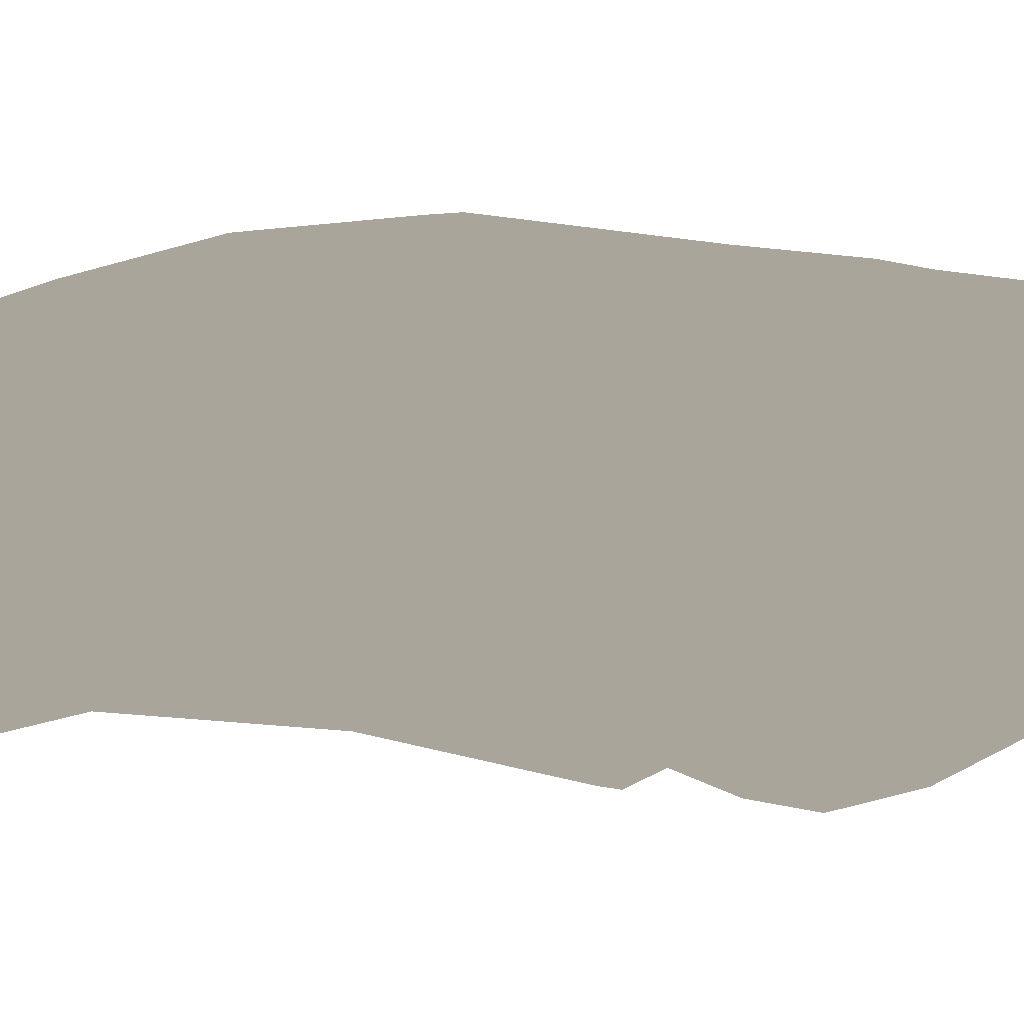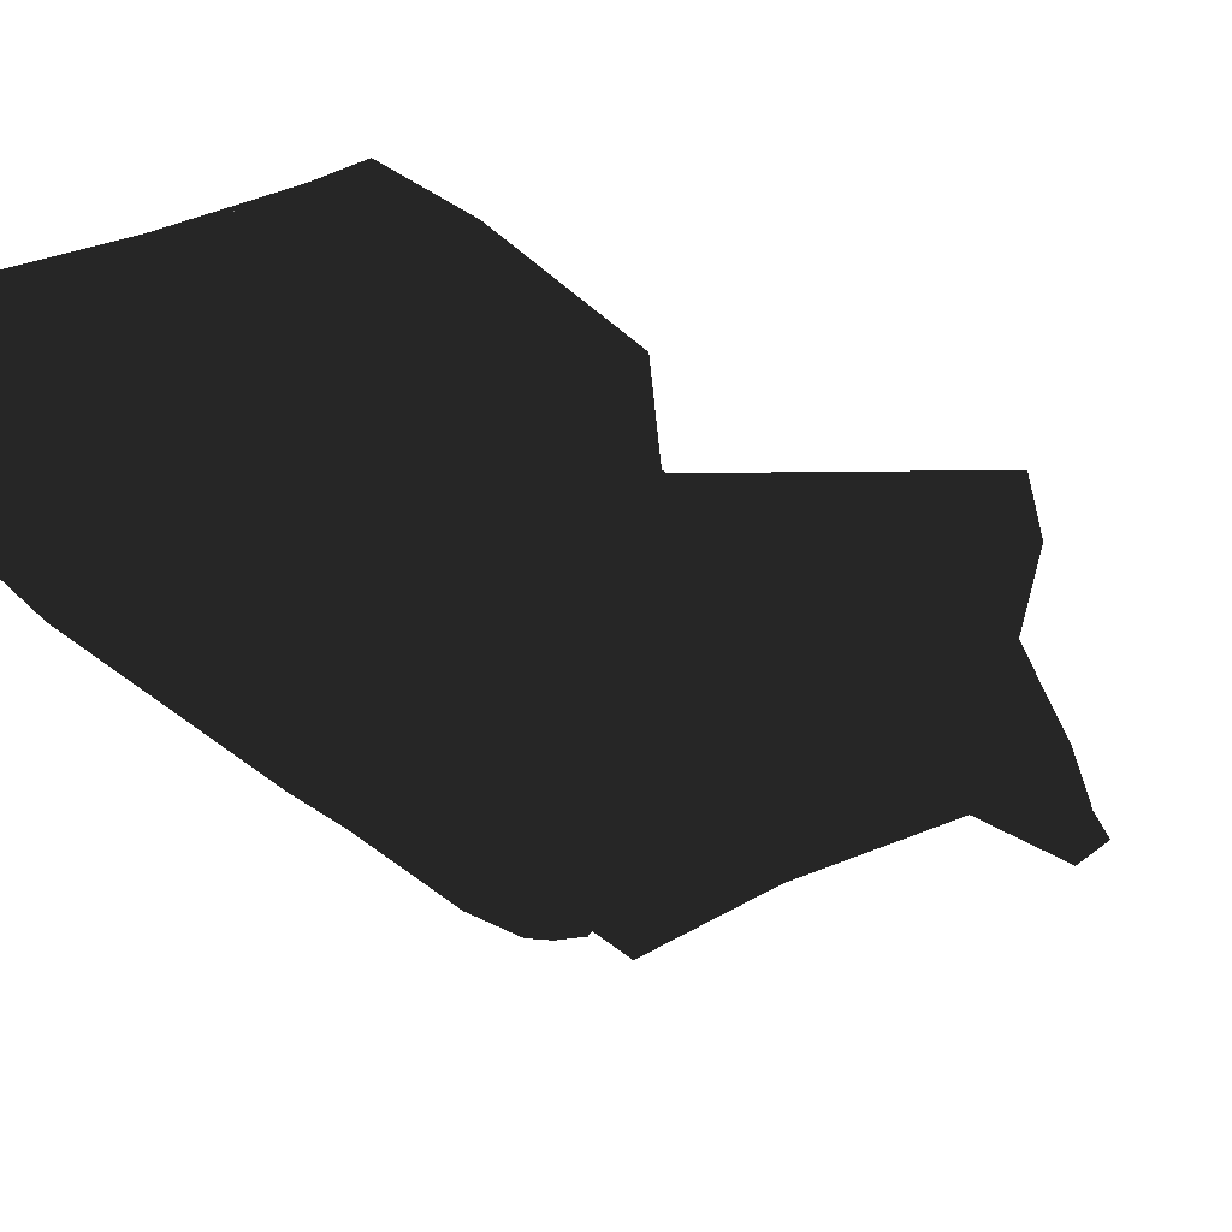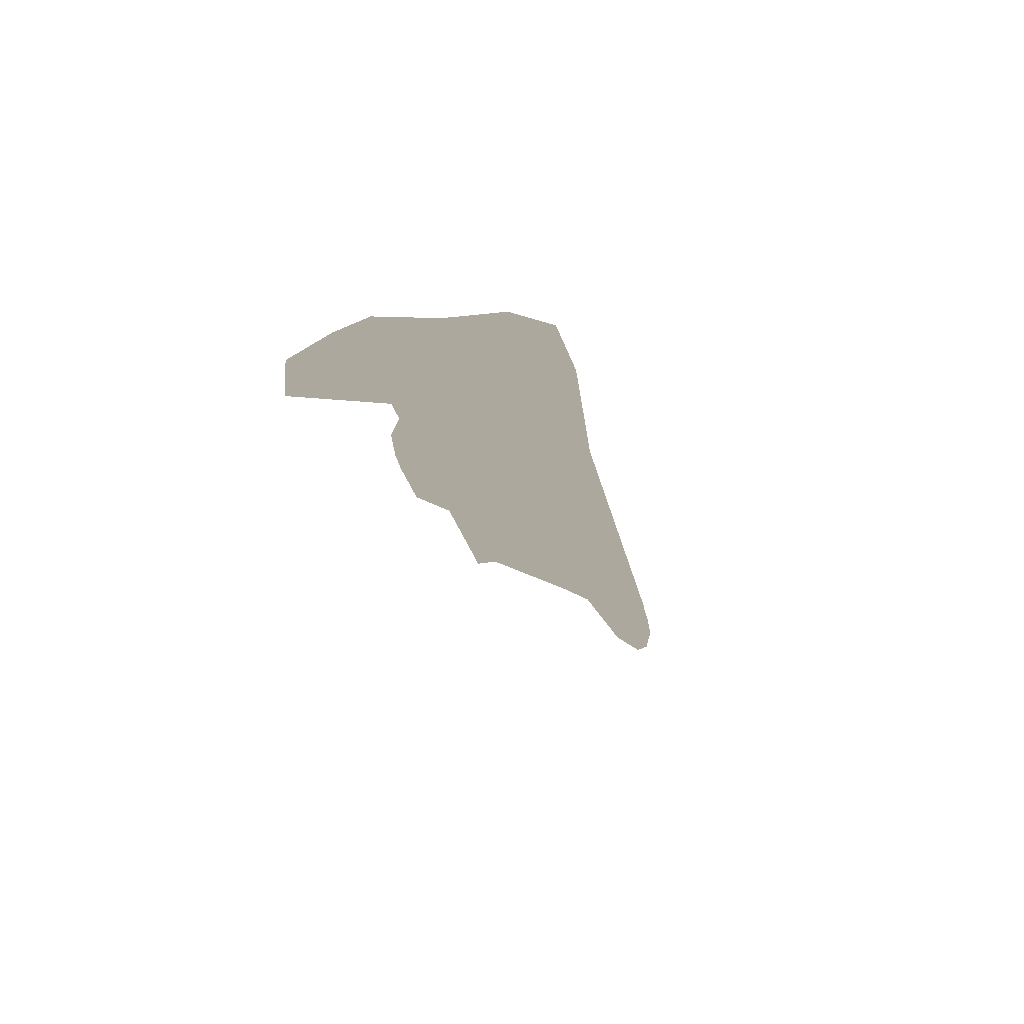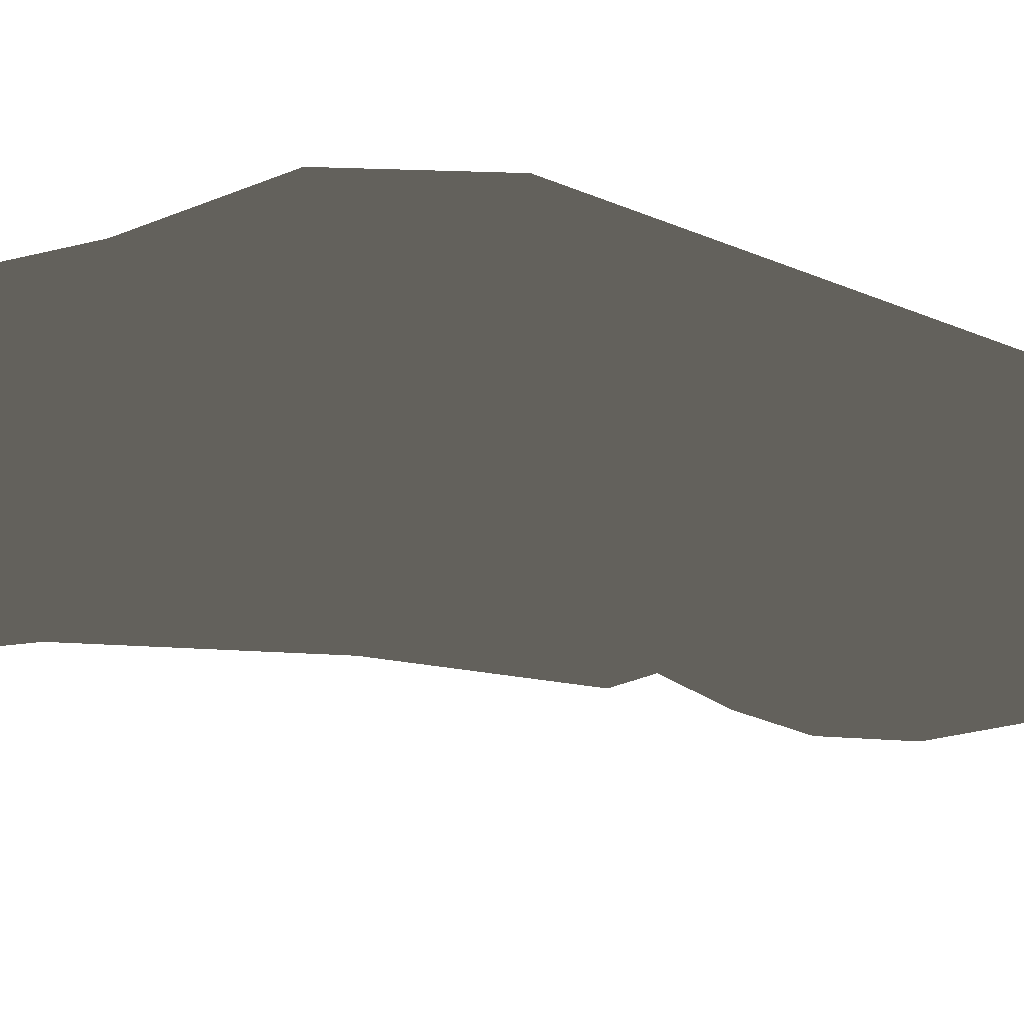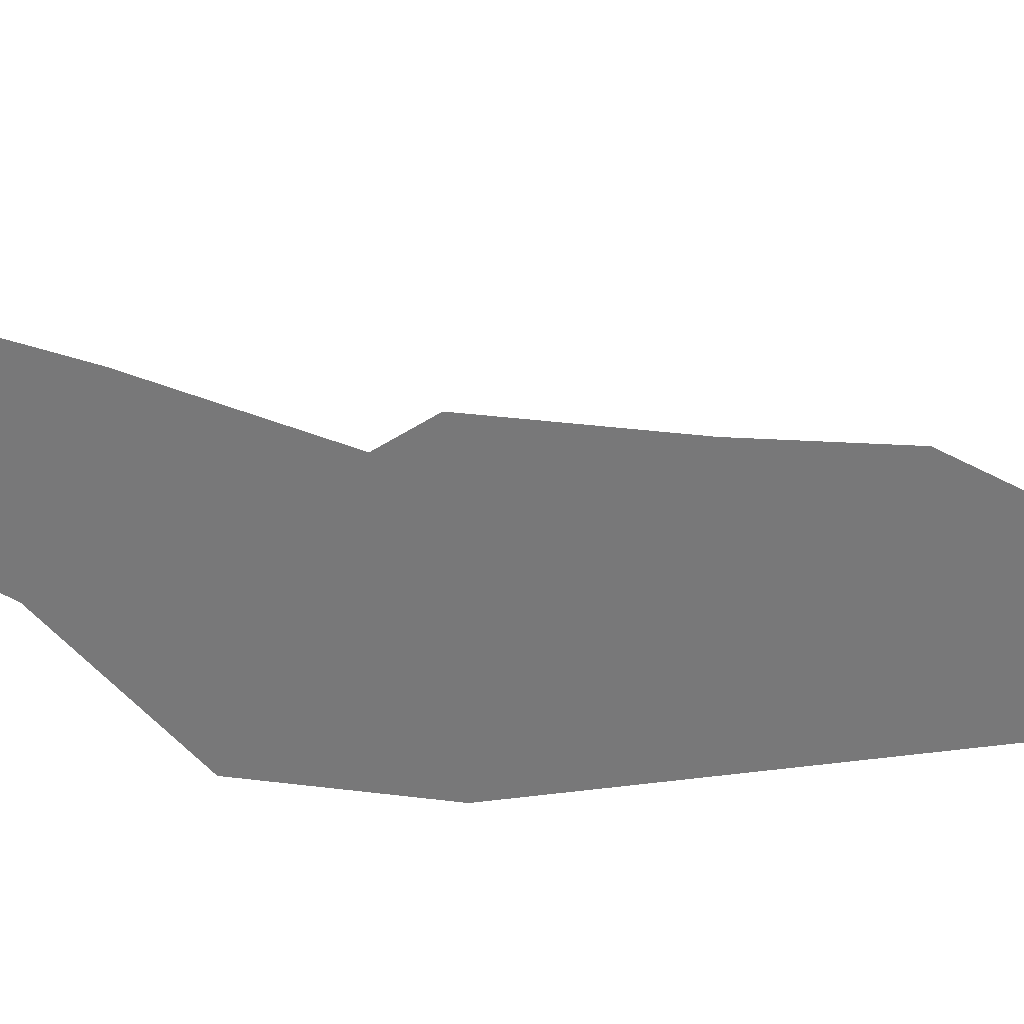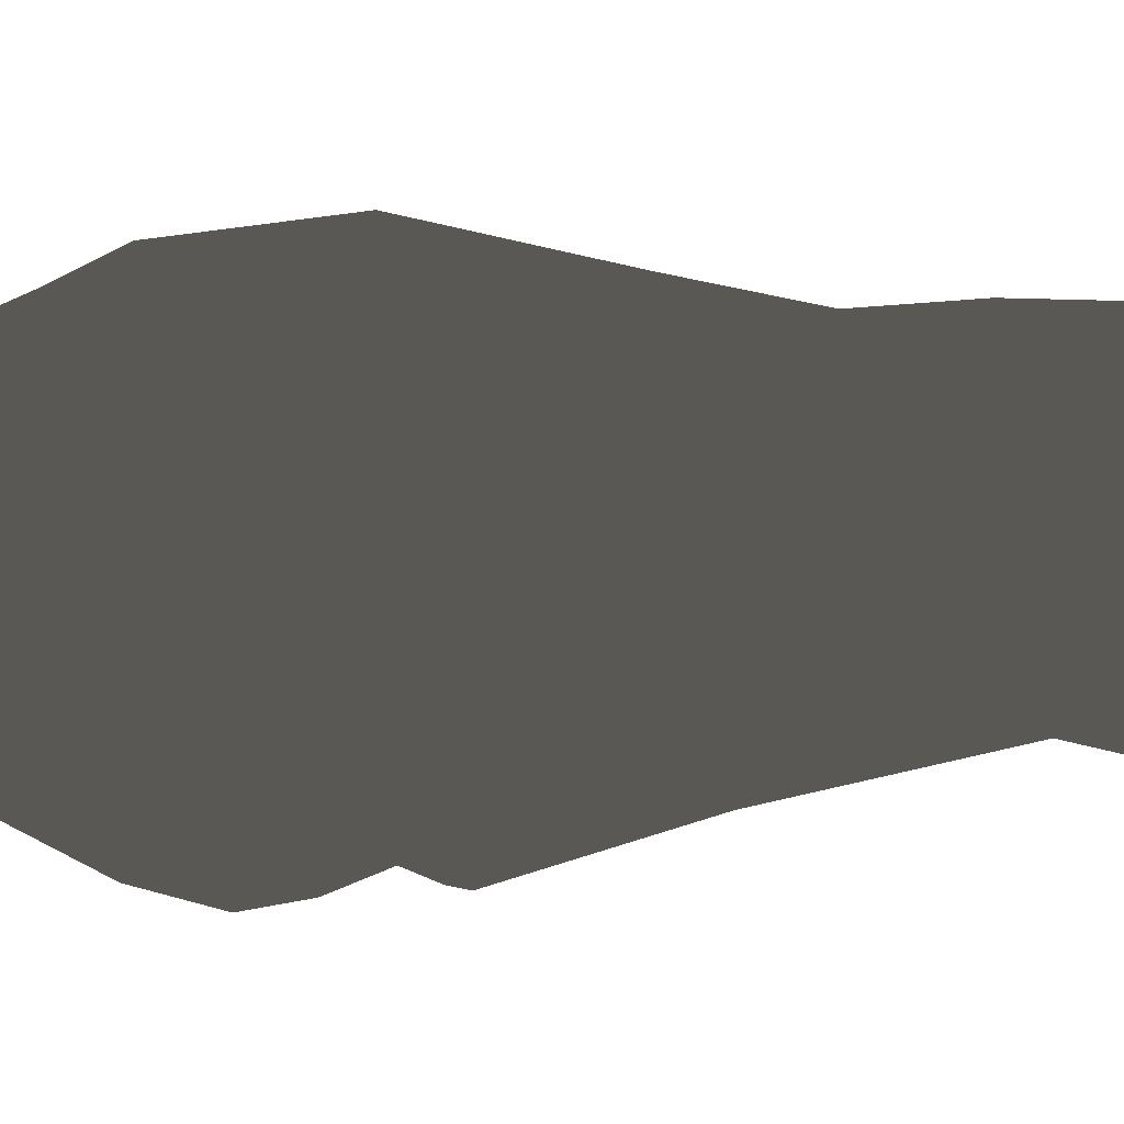
<metadata>
{"format":"obj","ext":"obj","renderer":"f3d","projection":"perspective","resolution":1024,"background":"white","views":[{"elev":-39.7,"azim":77.8,"up":"+Y"},{"elev":-11.8,"azim":-169.1,"up":"+Y"},{"elev":61.9,"azim":-64.1,"up":"+Z"},{"elev":-75.8,"azim":66.4,"up":"+Y"},{"elev":68.2,"azim":79.4,"up":"+Y"},{"elev":15.4,"azim":-101.5,"up":"+Y"}]}
</metadata>
<code>
v -0.07505 -0.1591 0.01602
v -0.06505 -0.1661 0.02959
v -0.1174 -0.1113 0.113
v -0.1033 -0.1254 0.1299
v -0.1756 -0.07909 0.2385
v -0.03741 0.06623 0.2536
v -0.1768 0.08651 0.3595
v -0.1131 0.03851 0.2894
v -0.179 0.06439 0.4036
v -0.1652 0.02564 0.4263
v -0.02881 0.06243 0.1901
v -0.04678 0.08502 0.1074
v -0.05833 0.07549 0.09772
v -0.005916 0.1063 0.002223
v -0.01656 0.09817 -0.01016
v -0.05833 0.07549 0.09772
v -0.02881 0.06243 0.1901
v -0.05339 0.006235 0.1769
v -0.1131 0.03851 0.2894
v 0.05676 0.04625 -0.1812
v 0.0492 0.03954 -0.1933
v 0.01382 0.0941 -0.08788
v 0.002523 0.09587 -0.09516
v -0.005916 0.1063 0.002223
v 0.1076 -0.0208 -0.2914
v 0.08326 -0.03159 -0.2942
v 0.1111 0.002935 -0.269
v 0.0841 0.003088 -0.2643
v 0.05676 0.04625 -0.1812
v 0.0492 0.03954 -0.1933
v -0.02372 0.04165 0.2829
v -0.03673 -0.002405 0.2883
v 0.0461 0.01843 0.2143
v 0.04925 -0.0239 0.2174
v 0.07874 -0.03178 0.1129
v 0.0851 0.01286 0.12
v -0.04834 -0.1659 -0.0273
v -0.0422 -0.1532 0.0007456
v -0.04494 -0.1697 -0.06119
v 0.01645 -0.06258 0.1441
v -0.03345 -0.1659 -0.1029
v -0.004729 -0.1445 -0.1475
v 0.007286 -0.137 -0.1735
v 0.06058 -0.09699 -0.2559
v 0.09983 -0.05732 -0.2915
v 0.0851 0.01286 0.12
v 0.1076 -0.0208 -0.2914
v -0.06505 -0.1661 0.02959
v -0.05066 -0.1556 0.0205
v -0.06197 -0.1541 -0.001065
v -0.0422 -0.1532 0.0007456
v -0.04834 -0.1659 -0.0273
v -0.06105 -0.1659 -0.03359
v -0.04494 -0.1697 -0.06119
v -0.0564 -0.1716 -0.06819
v -0.04373 -0.16 -0.1125
v -0.03345 -0.1659 -0.1029
v -0.01239 -0.1287 -0.1773
v -0.004729 -0.1445 -0.1475
v 0.007286 -0.137 -0.1735
v 0.06058 -0.09699 -0.2559
v 0.08326 -0.03159 -0.2942
v 0.09983 -0.05732 -0.2915
v 0.1076 -0.0208 -0.2914
v -0.03741 0.06623 0.2536
v -0.1768 0.08651 0.3595
v -0.02372 0.04165 0.2829
v -0.1691 0.08545 0.3966
v -0.1437 0.06027 0.4136
v -0.1304 0.03629 0.431
v -0.03673 -0.002405 0.2883
v -0.1386 0.009603 0.4297
v -0.1569 -0.01575 0.4336
v -0.0679 -0.03169 0.2623
v -0.1795 -0.04405 0.4098
v -0.185 -0.07638 0.3506
v -0.1981 -0.09467 0.3102
v -0.1756 -0.07909 0.2385
v -0.02372 0.04165 0.2829
v -0.03741 0.06623 0.2536
v 0.0461 0.01843 0.2143
v -0.02881 0.06243 0.1901
v -0.04678 0.08502 0.1074
v 0.04936 0.04328 0.1304
v 0.0851 0.01286 0.12
v 0.1076 -0.0208 -0.2914
v 0.1111 0.002935 -0.269
v 0.0851 0.01286 0.12
v 0.05676 0.04625 -0.1812
v 0.01382 0.0941 -0.08788
v -0.005916 0.1063 0.002223
v -0.0006975 -0.05085 0.2079
v -0.0679 -0.03169 0.2623
v -0.1756 -0.07909 0.2385
v -0.1033 -0.1254 0.1299
v -0.06505 -0.1661 0.02959
v -0.05066 -0.1556 0.0205
v -0.1892 -0.02665 0.4105
v -0.2017 -0.06319 0.3623
v -0.2131 -0.08464 0.3072
v -0.1756 -0.07909 0.2385
v -0.1174 -0.1113 0.113
v -0.01118 -0.03073 0.07194
v -0.005327 -0.07165 -0.004196
v -0.07505 -0.1591 0.01602
v -0.06197 -0.1541 -0.001065
v -0.06105 -0.1659 -0.03359
v -0.0564 -0.1716 -0.06819
v -0.04373 -0.16 -0.1125
v -0.01239 -0.1287 -0.1773
v 0.08326 -0.03159 -0.2942
v 0.0211 0.01766 0.0028
v -0.05339 0.006235 0.1769
v -0.05833 0.07549 0.09772
v -0.01656 0.09817 -0.01016
v 0.002523 0.09587 -0.09516
v 0.0492 0.03954 -0.1933
v 0.0841 0.003088 -0.2643
v -0.1768 0.08651 0.3595
v -0.1691 0.08545 0.3966
v -0.179 0.06439 0.4036
v -0.1437 0.06027 0.4136
v -0.1652 0.02564 0.4263
v -0.1304 0.03629 0.431
v -0.1386 0.009603 0.4297
v -0.1569 -0.01575 0.4336
v -0.1892 -0.02665 0.4105
v -0.1795 -0.04405 0.4098
v -0.2017 -0.06319 0.3623
v -0.185 -0.07638 0.3506
v -0.2131 -0.08464 0.3072
v -0.1981 -0.09467 0.3102
v -0.1756 -0.07909 0.2385
f 1 2 3
f 2 4 3
f 3 4 5
f 6 8 7
f 7 8 9
f 8 10 9
f 11 12 13
f 12 14 13
f 13 14 15
f 16 18 17
f 17 18 6
f 18 19 6
f 20 21 22
f 21 23 22
f 22 23 24
f 23 15 24
f 25 26 27
f 26 28 27
f 27 28 29
f 28 30 29
f 31 32 33
f 32 34 33
f 34 35 33
f 33 35 36
f 37 39 38
f 38 39 40
f 39 41 40
f 41 42 40
f 42 43 40
f 43 44 40
f 40 44 35
f 44 45 35
f 35 45 46
f 45 47 46
f 48 1 49
f 1 50 49
f 49 50 51
f 51 50 52
f 50 53 52
f 52 53 54
f 53 55 54
f 55 56 54
f 54 56 57
f 56 58 57
f 57 58 59
f 59 58 60
f 60 58 61
f 58 62 61
f 61 62 63
f 62 64 63
f 65 66 67
f 66 68 67
f 68 69 67
f 69 70 67
f 67 70 71
f 70 72 71
f 72 73 71
f 71 73 74
f 73 75 74
f 75 76 74
f 76 77 74
f 74 77 78
f 79 81 80
f 80 81 82
f 82 81 83
f 83 81 84
f 81 85 84
f 86 87 88
f 88 87 84
f 87 89 84
f 89 90 84
f 90 91 84
f 84 91 83
f 35 34 40
f 40 34 92
f 34 32 92
f 32 93 92
f 93 94 92
f 94 95 92
f 92 95 40
f 95 96 40
f 96 97 40
f 40 97 38
f 10 19 98
f 98 19 99
f 99 19 100
f 100 19 101
f 19 18 101
f 101 18 102
f 18 103 102
f 103 104 102
f 102 104 105
f 105 104 106
f 106 104 107
f 107 104 108
f 108 104 109
f 109 104 110
f 110 104 111
f 104 103 111
f 111 103 112
f 103 113 112
f 113 114 112
f 114 115 112
f 115 116 112
f 116 117 112
f 117 118 112
f 112 118 111
f 119 121 120
f 120 121 122
f 121 123 122
f 122 123 124
f 124 123 125
f 125 123 126
f 123 127 126
f 126 127 128
f 127 129 128
f 128 129 130
f 129 131 130
f 130 131 132
f 131 133 132

</code>
